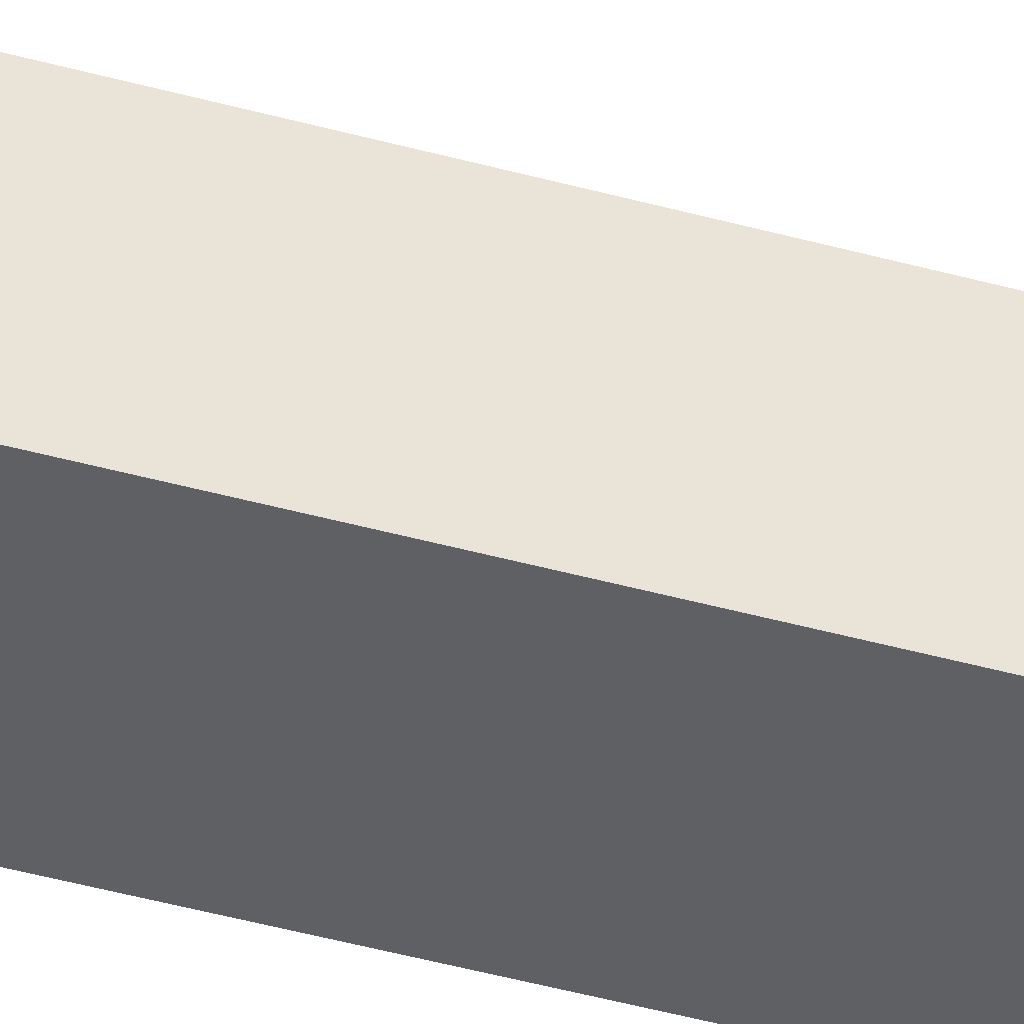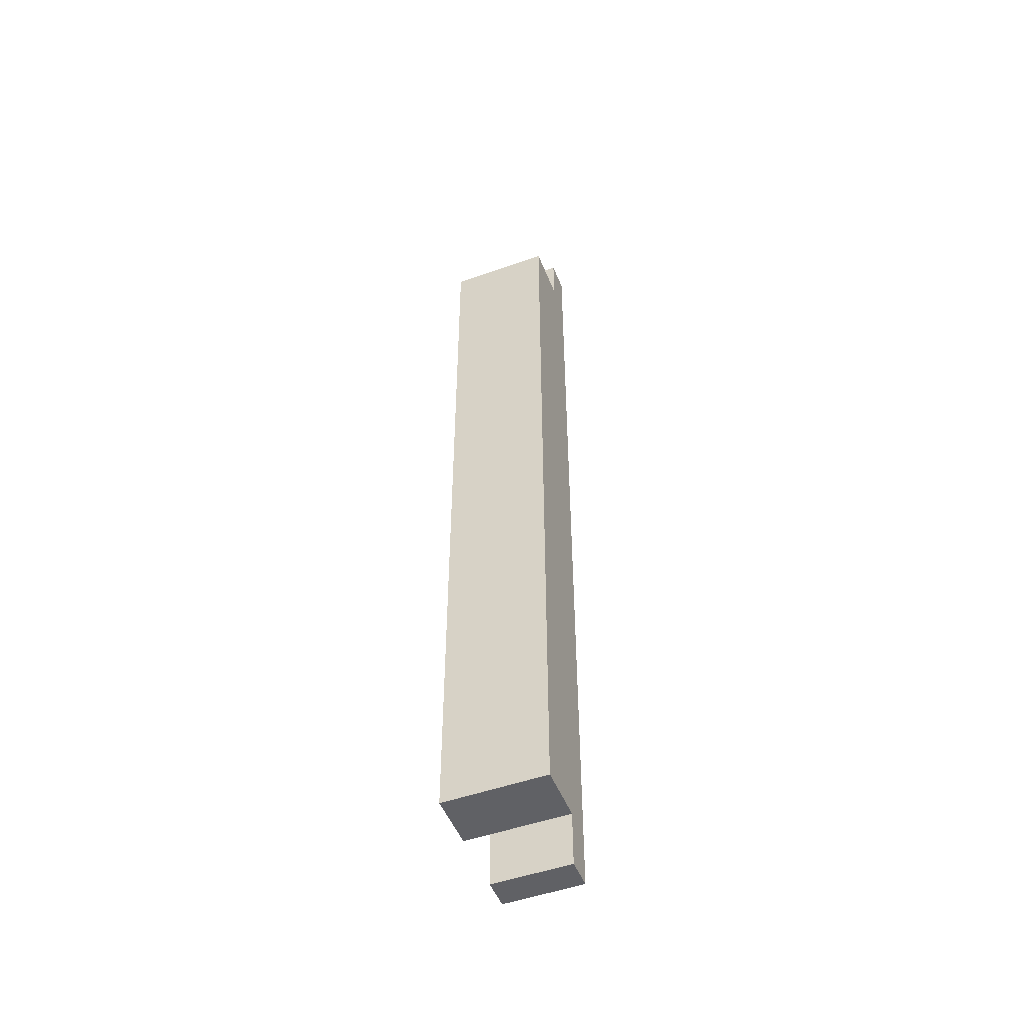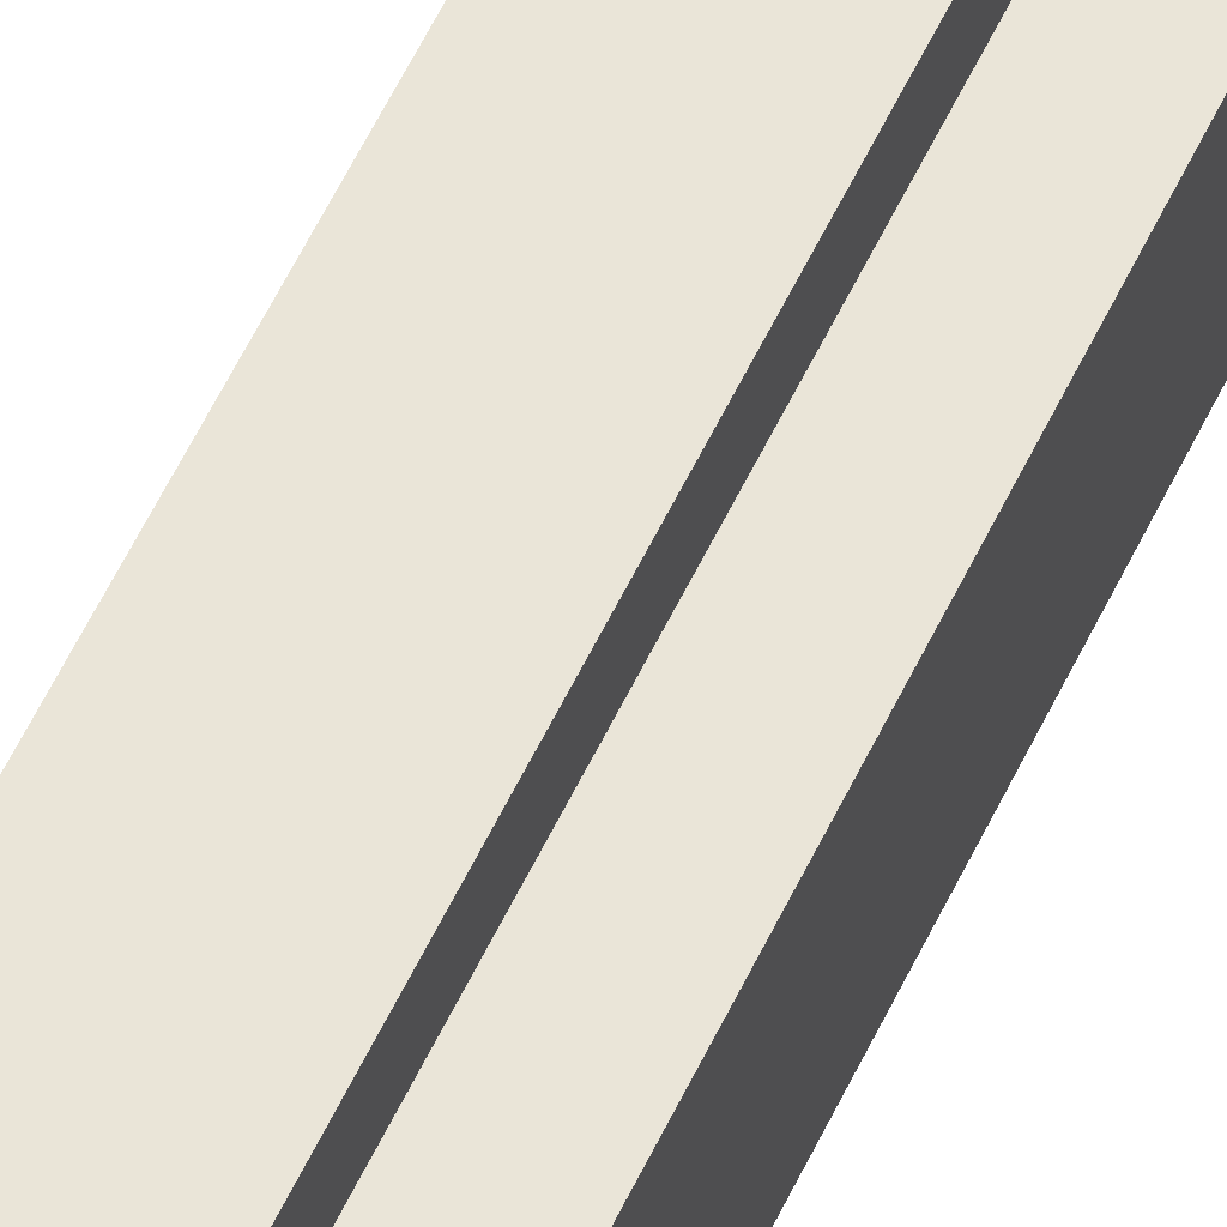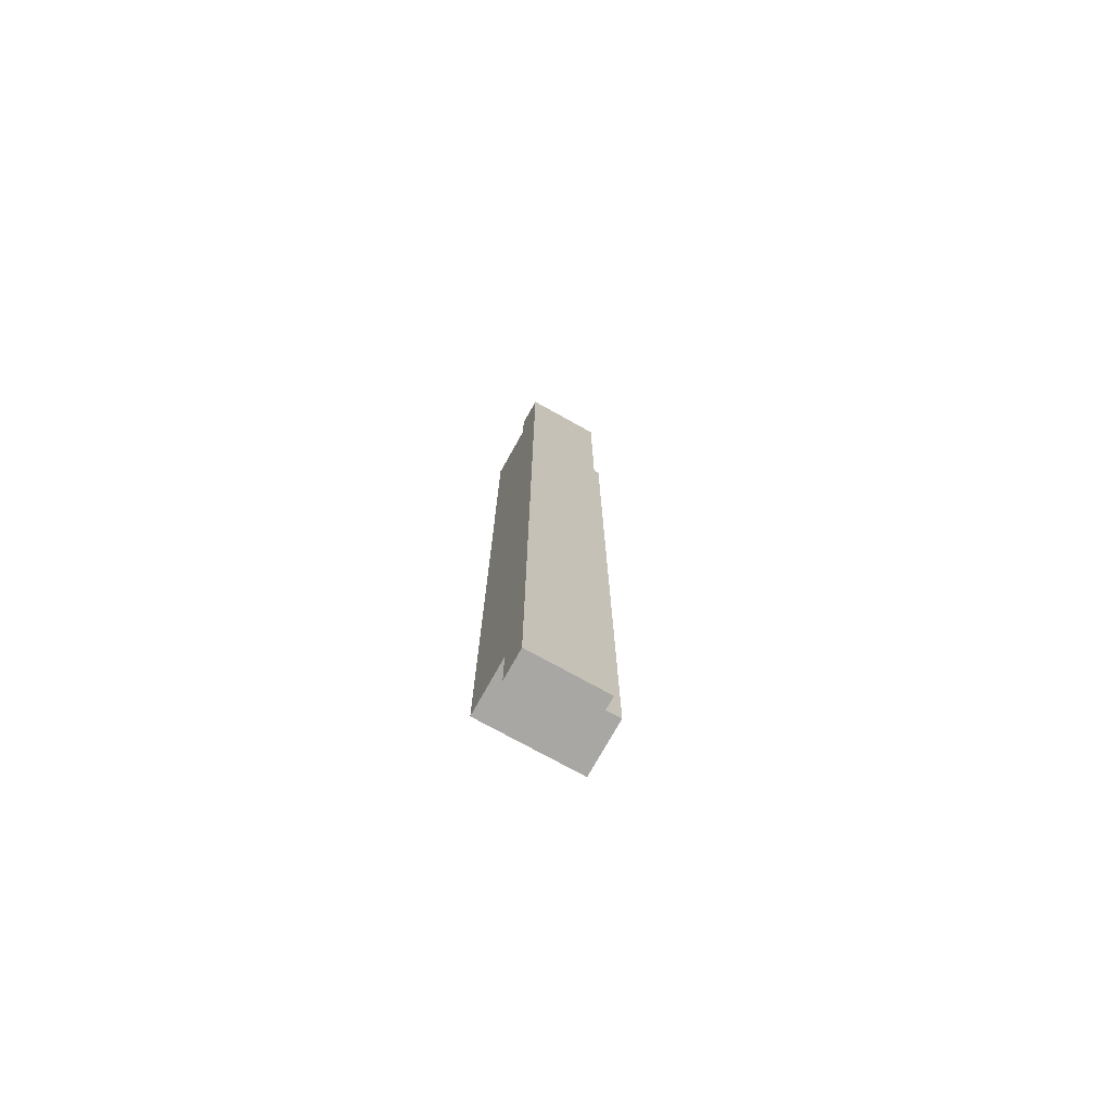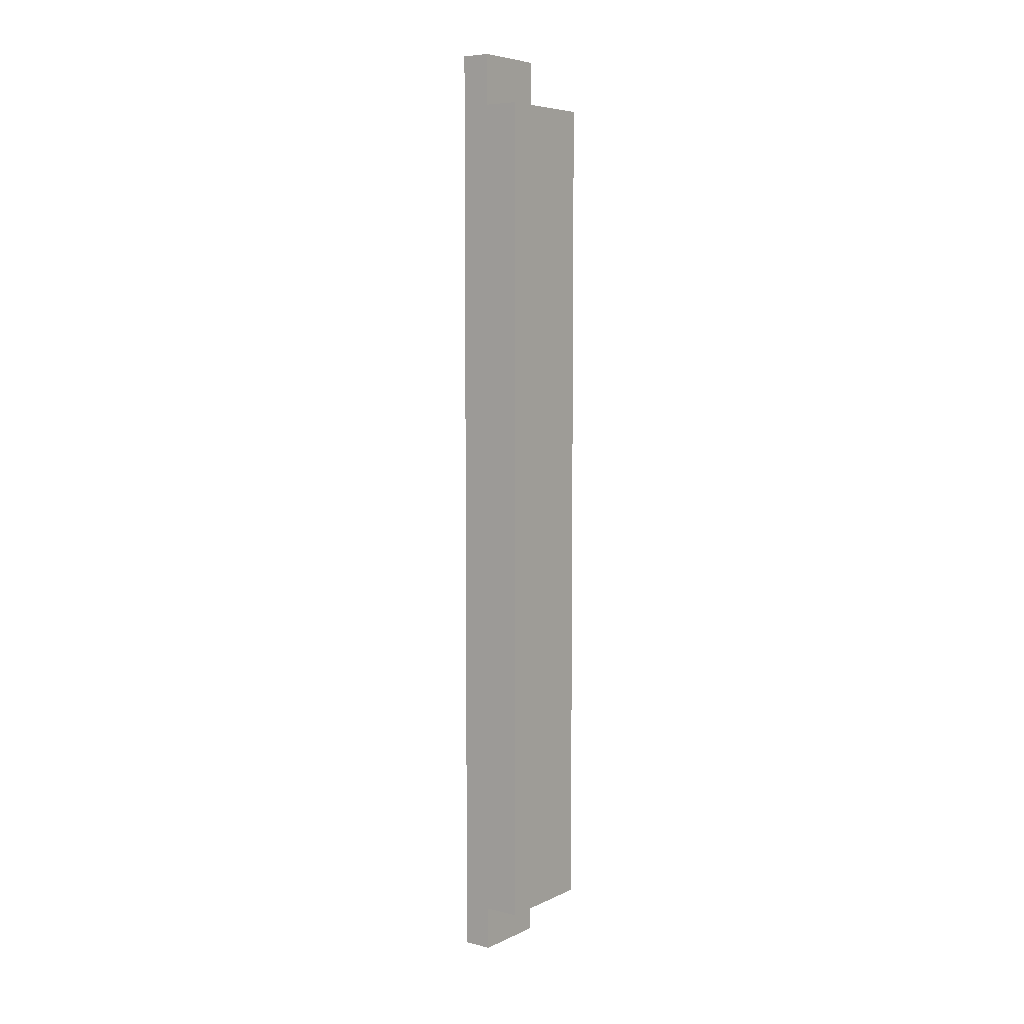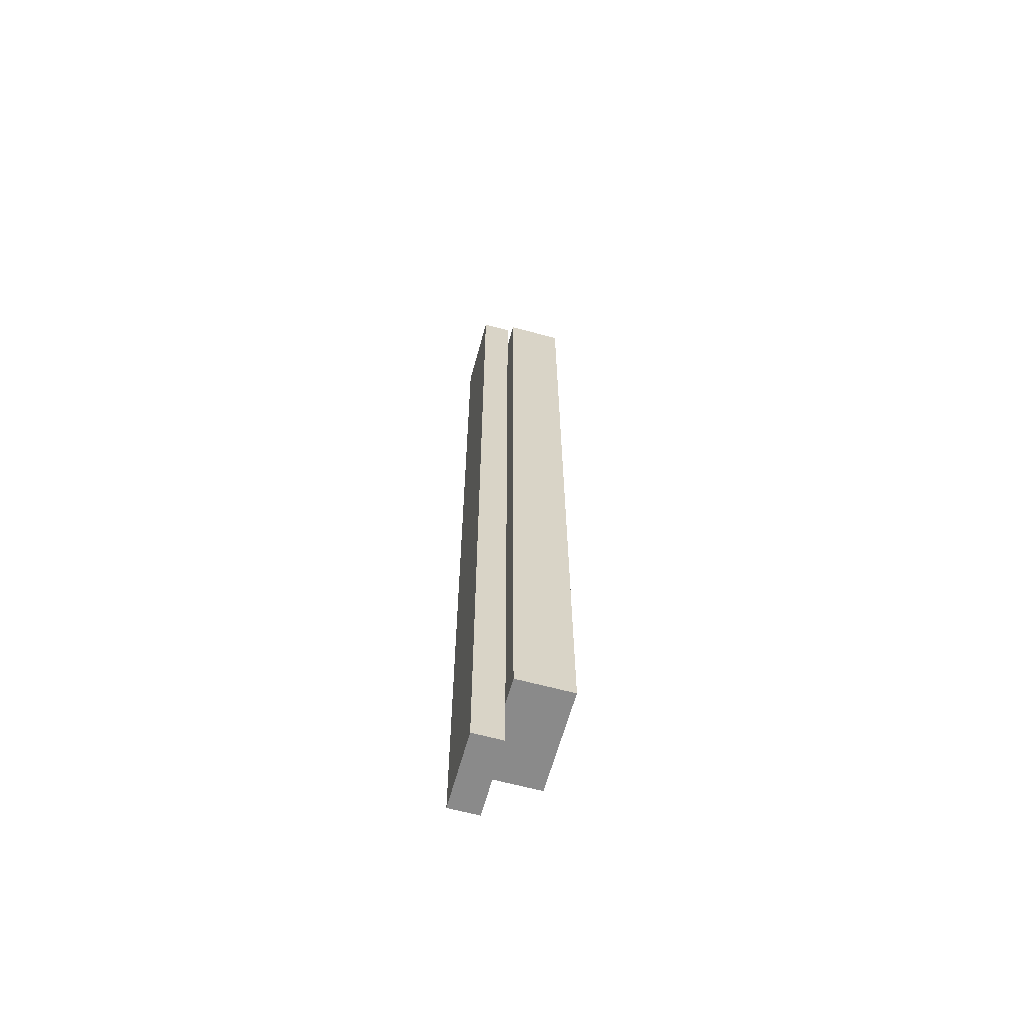
<metadata>
{"format":"obj","ext":"obj","renderer":"f3d","projection":"perspective","resolution":1024,"background":"white","views":[{"elev":-43.4,"azim":71.7,"up":"+Y"},{"elev":-50.0,"azim":-68.6,"up":"+Z"},{"elev":59.6,"azim":25.6,"up":"+Y"},{"elev":-74.5,"azim":60.9,"up":"+Z"},{"elev":6.2,"azim":-143.4,"up":"+Z"},{"elev":-63.6,"azim":164.6,"up":"+Z"}]}
</metadata>
<code>
o drawer_runner1/drawer_runner/mesh14/mesh14-geometry#mesh14-geometry
v -0.35 0.1106 0.3214
v -0.3695 0.05939 0.3214
v -0.35 0.05939 0.3214
v -0.3695 0.1106 0.3214
v -0.35 0.05939 -0.3082
v -0.3695 0.1106 0.2848
v -0.3695 0.05939 0.2848
v -0.35 0.1106 -0.3082
v -0.3695 0.1106 -0.2716
v -0.3695 0.05939 -0.2716
v -0.3695 0.1106 -0.3082
v -0.3695 0.1277 0.2848
v -0.4061 0.05939 0.2848
v -0.3695 0.05939 -0.3082
v -0.3695 0.1277 -0.2716
v -0.4061 0.1277 0.2848
v -0.4061 0.05939 -0.2716
v -0.4061 0.1277 -0.2716
f 1 2 3
f 2 1 4
f 3 2 1
f 4 1 2
f 2 5 3
f 3 5 2
f 5 1 3
f 3 1 5
f 1 6 4
f 4 6 1
f 6 2 4
f 4 2 6
f 7 5 2
f 2 5 7
f 1 5 8
f 8 5 1
f 6 1 9
f 9 1 6
f 2 6 7
f 7 6 2
f 10 5 7
f 7 5 10
f 5 11 8
f 8 11 5
f 11 1 8
f 8 1 11
f 9 1 11
f 11 1 9
f 9 12 6
f 6 12 9
f 6 13 7
f 7 13 6
f 5 10 14
f 14 10 5
f 13 10 7
f 7 10 13
f 11 5 14
f 14 5 11
f 11 10 9
f 9 10 11
f 12 9 15
f 15 9 12
f 16 6 12
f 12 6 16
f 13 6 16
f 16 6 13
f 10 11 14
f 14 11 10
f 10 13 17
f 17 13 10
f 10 18 9
f 9 18 10
f 9 18 15
f 15 18 9
f 18 12 15
f 15 12 18
f 12 18 16
f 16 18 12
f 18 13 16
f 16 13 18
f 13 18 17
f 17 18 13
f 18 10 17
f 17 10 18

</code>
